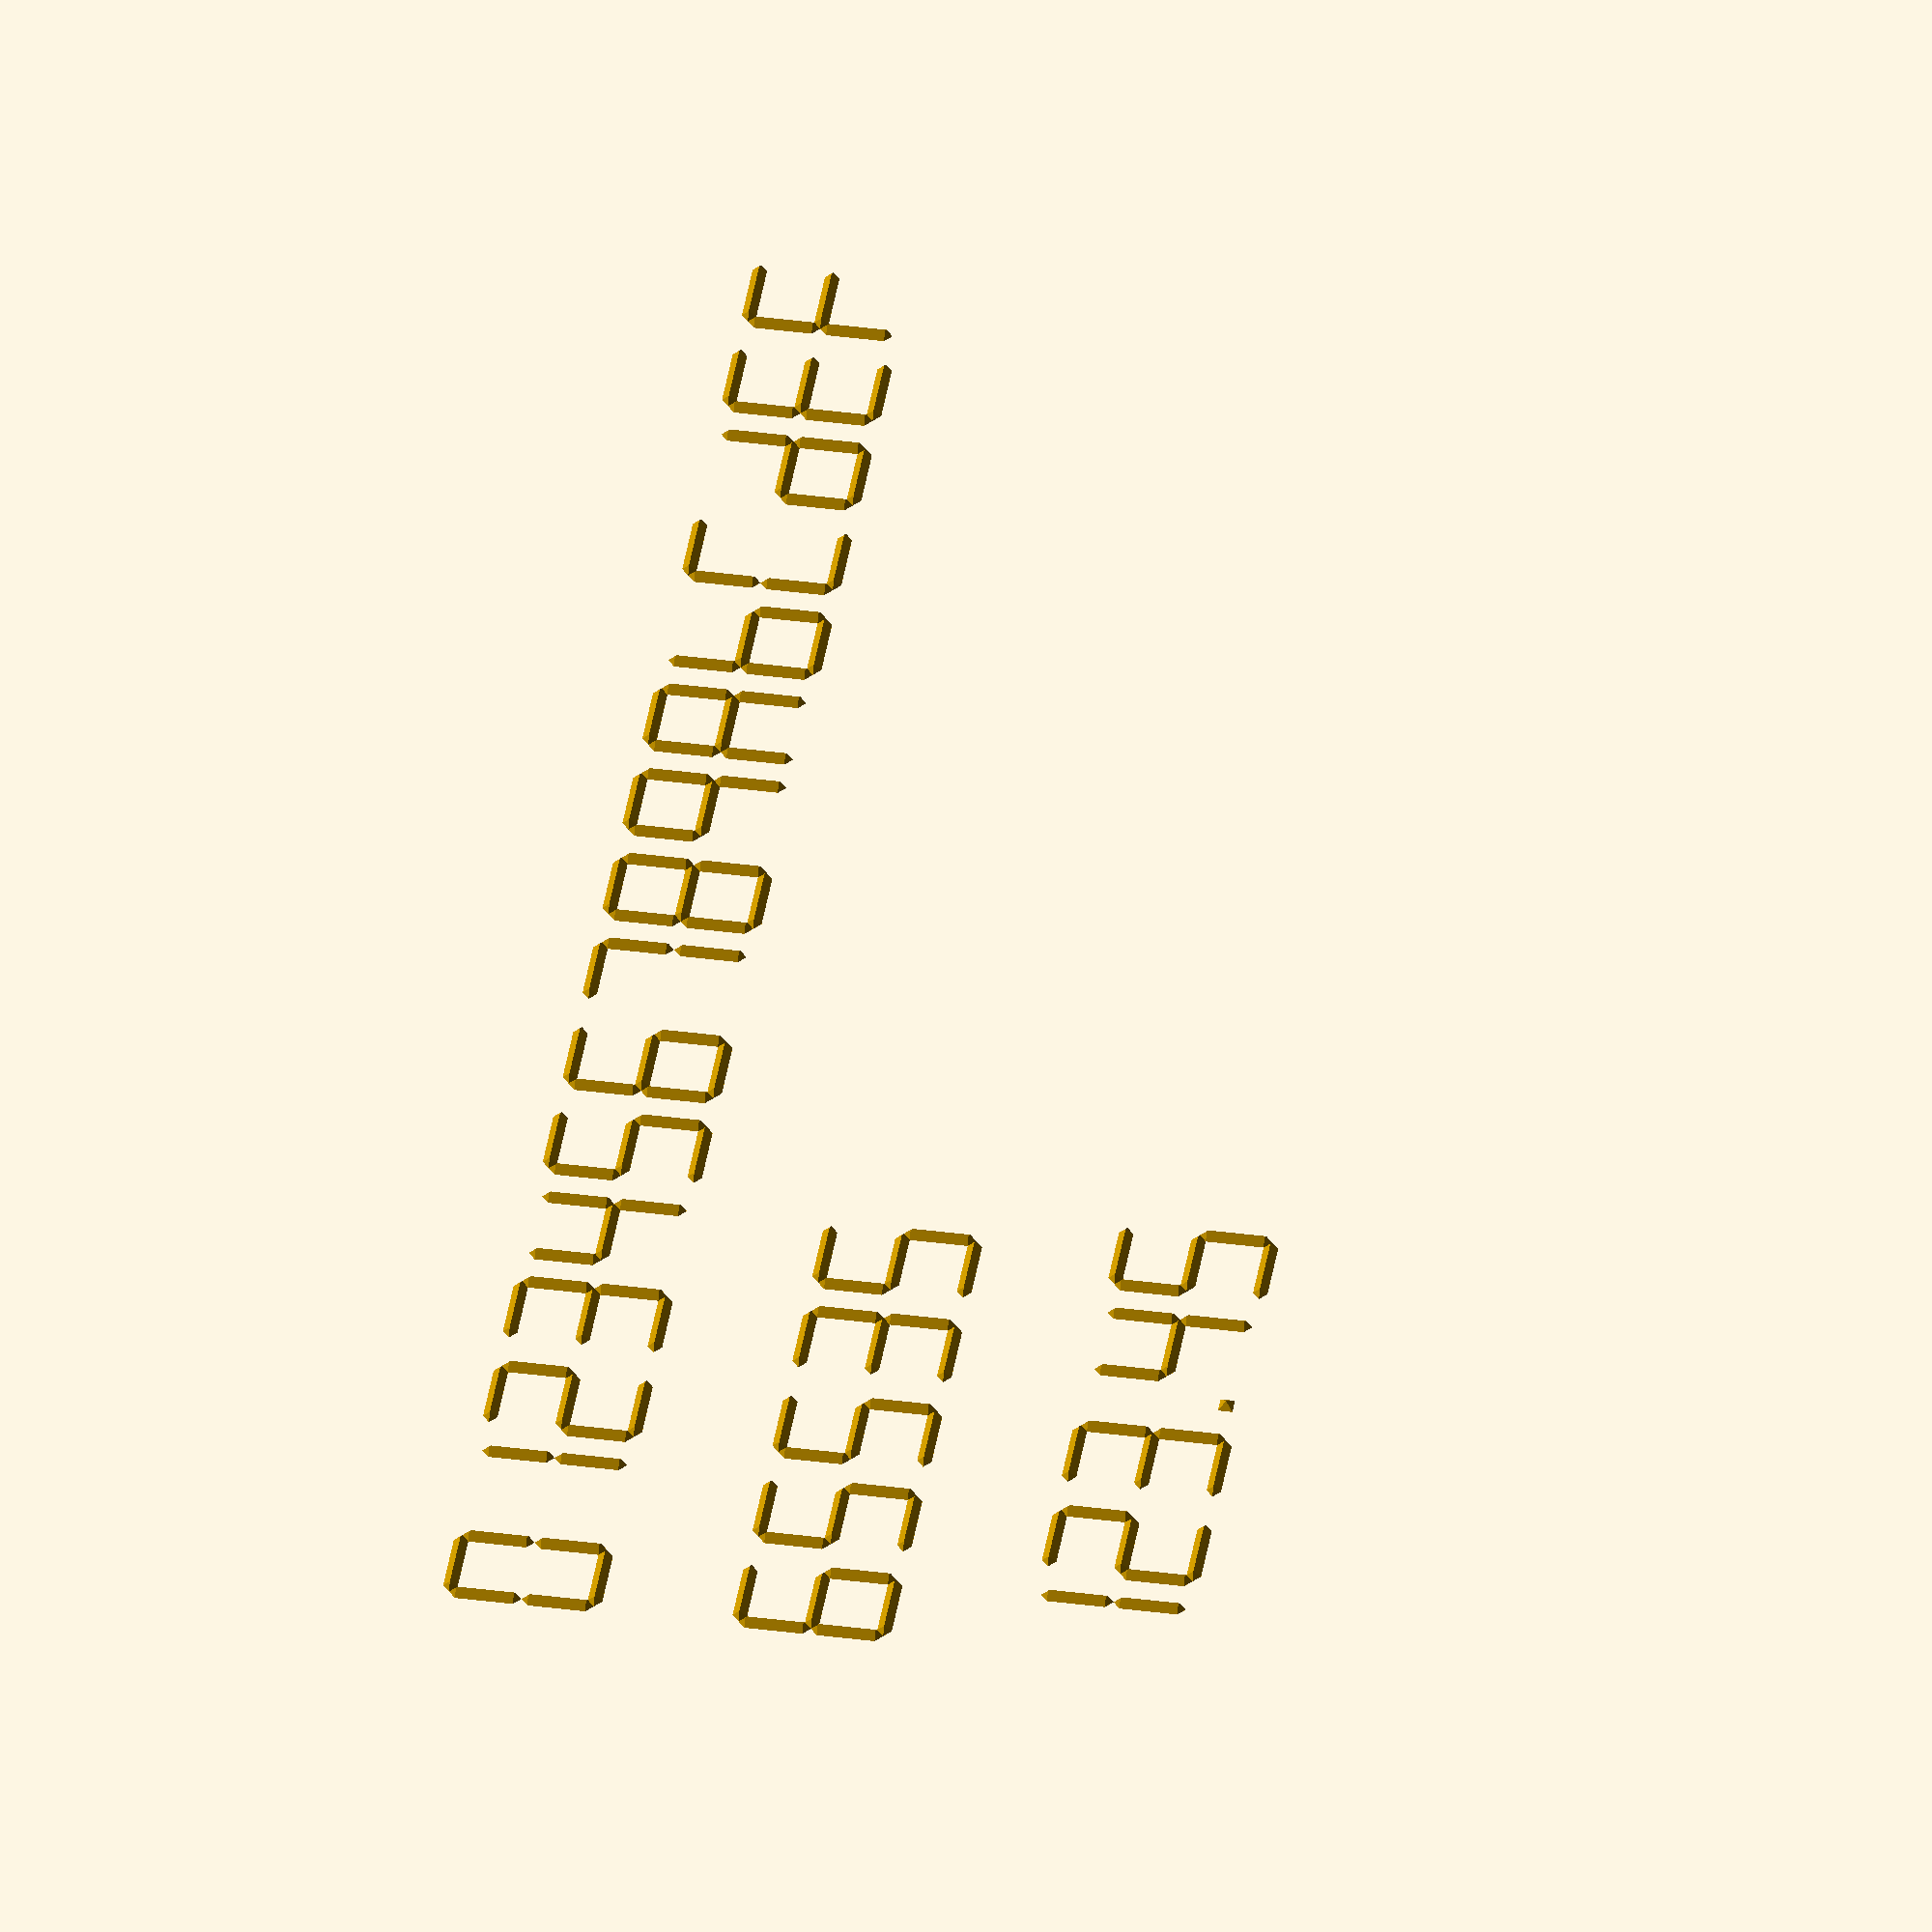
<openscad>
/*
 * seg_digit.scad : 7 segment and 16 segment digit generation library
 * 
 * Author : Jose Ignacio Croce Busquets <jose.croce@gmail.com>
 *
 * Date : 08-DEC-2013
 *
 * Usage
 * The module contains the following public methods
 *
 * digit7_str(s, h)    Writes a string from "0123456789ABCDEFabcdef" chars
 *                     as a 7 digit display of the specified height.
 * digit7_int(v, h)    Writes an integer value in decimal representation
 *                     as a 7 digit display of the specified height.
 * digit7_float(v, h)  Writes a floating point value in decimal representation
 *                     as a 7 digit display of the specified height.
 */

/* Segment length based on digit height */
function segment_length(height) = height / 2;

/* digit height based on segment length */
function digit_height(seglen) = 2 * seglen;

/* Segment radius based on segment length */
function segment_radius(seglen) = seglen / 10;

/* Position (horiz) for next digit based on digit length */
function digit_spacing(height) = segment_length(height) * 1.5;

/*
 * Creates a 7 segment display for the given string
 *   s    String to display. Characters should be within "0"-"9", "A"-"F",
 *        "a"-"f" ranges. Otherwise nothing is shown.
 *   h    digit height
 */
module digit7_str(s, h)
{
 for(i = [ 0 : len(s) ])
 {
   translate(v = [ i * digit_spacing(h), 0, 0 ])
     put_digit7(s[i], h);
 }
}

/*
 * Creates a 7 segment display for an integer value (decimal)
 *   v    Value to display
 *   h    digit height
 */
module digit7_int(v, h)
{
 digit7_str(str(v), h);
}

/*
 * Creates a 7 segment display for a float value
 *   v    Value to display
 *   h    digit height
 */
module digit7_float(v, h)
{
 s = str(v);
 if (search(".", s)[0] == undef) {
    digit7_str(s, h); // integer value
 } else {
    for (i = [ 0 : search(".", s)[0] - 1 ]) {
        translate(v = [ i * digit_spacing(h), 0, 0 ])
          put_digit7(s[i], h);
    }
    translate(v = [ search(".", s)[0] * digit_spacing(h), 0, 0 ])
      segment_dp(h);
    for (i = [ search(".", s)[0] : len(s) ]) {
        translate(v = [ (i - 1) * digit_spacing(h) + segment_length(h) * 0.5
                      , 0
                      , 0 ])
          put_digit7(s[i], h);
    }
 }
}

/*
 * Creates a 7 segment display for the given character
 *   c    Character to display. Should be within "0"-"9", "A"-"F", "a"-"f"
 *        ranges. Otherwise nothing is shown.
 *   h    digit height
 */
module put_digit7(c, h)
{
 if (c == "0") digit7_0(h);
 if (c == "1") digit7_1(h);
 if (c == "2") digit7_2(h);
 if (c == "3") digit7_3(h);
 if (c == "4") digit7_4(h);
 if (c == "5") digit7_5(h);
 if (c == "6") digit7_6(h);
 if (c == "7") digit7_7(h);
 if (c == "8") digit7_8(h);
 if (c == "9") digit7_9(h);
 if (c == "A" || c == "a") digit7_A(h);
 if (c == "B" || c == "b") digit7_B(h);
 if (c == "C" || c == "c") digit7_C(h);
 if (c == "D" || c == "d") digit7_D(h);
 if (c == "E" || c == "e") digit7_E(h);
 if (c == "F" || c == "f") digit7_F(h);
}

//---------------------------------------------------------------------------
// End of public modules - Just jump to the examples
//---------------------------------------------------------------------------

/* Draws a single segment
 *  h    segment length
 *  r    segment radius (default = segment_radius(h))
 */
module segment(h, r = 0)
{
 radius = (r == 0) ? segment_radius(h) : r;
 length = (h > 2 * radius) ? h - 2 * radius : 0;
 polyhedron(points = [ [                   0,       0,      0 ]
                     , [     radius         ,  radius,      0 ]
                     , [     radius + length,  radius,      0 ]
                     , [ 2 * radius + length,       0,      0 ]
                     , [     radius + length, -radius,      0 ]
                     , [     radius         , -radius,      0 ]
                     , [     radius         ,       0, radius ]
                     , [     radius + length,       0, radius ]
                     ]
       , triangles = [ [ 0, 1, 6 ]
                     , [ 1, 2, 6 ]
                     , [ 2, 7, 6 ]
                     , [ 2, 3, 7 ]
                     , [ 3, 4, 7 ]
                     , [ 4, 5, 7 ]
                     , [ 5, 6, 7 ]
                     , [ 0, 6, 5 ]
                     , [ 0, 5, 1 ]
                     , [ 1, 5, 4 ]
                     , [ 1, 4, 2 ]
                     , [ 2, 4, 3 ]
                     ]);
}

/*
 * Draws a decimal point
 *   h   Digit height
 */
module segment_dp(h)
{
 radius = segment_radius(segment_length(h));
 polyhedron(points = [ [          0,          0,      0 ]
                     , [          0, 2 * radius,      0 ]
                     , [ 2 * radius, 2 * radius,      0 ]
                     , [ 2 * radius,          0,      0 ]
                     , [     radius,     radius, radius ]
                     ]
       , triangles = [ [ 0, 1, 4 ]
                     , [ 1, 2, 4 ]
                     , [ 2, 3, 4 ]
                     , [ 0, 4, 3 ]
                     , [ 0, 3, 1 ]
                     , [ 1, 3, 2 ]
                     ]);
}

/* Draws A segment (top)
 *  h    segment length
 */
module segment_a(h)
{
 translate(v = [ 0, digit_height(h), 0 ])
   segment(h);
}

/* Draws B segment (right top)
 *  h    segment length
 */
module segment_b(h)
{
 translate(v = [ 0, h, 0 ])
   segment_c(h);
}

/* Draws C segment (right bottom)
 *  h    segment length
 */
module segment_c(h)
{
 translate(v = [ h, h, 0 ])
   rotate(a = [ 0, 0, 270 ])
     segment(h);
}

/* Draws D segment (bottom)
 *  h    segment length
 */
module segment_d(h)
{
 segment(h);
}

/* Draws E segment (left bottom)
 *  h    segment length
 */
module segment_e(h)
{
 rotate(a = [ 0, 0, 90 ])
   segment(h);
}

/* Draws F segment (left top)
 *  h    segment length
 */
module segment_f(h)
{
 translate(v = [ 0, h, 0 ])
   segment_e(h);
}

/* Draws G segment (middle)
 *  h    segment length
 */
module segment_g(h)
{
 translate(v = [ 0, h, 0 ])
   segment_d(h);
}

/* Draws 0 in a 7 segment digit
 *  h    digit length
 */
module digit7_0(h)
{
 segment_a(segment_length(h));
 segment_b(segment_length(h));
 segment_c(segment_length(h));
 segment_d(segment_length(h));
 segment_e(segment_length(h));
 segment_f(segment_length(h));
}

/* Draws 1 in a 7 segment digit
 *  h    digit length
 */
module digit7_1(h)
{
 segment_b(segment_length(h));
 segment_c(segment_length(h));
}

/* Draws 2 in a 7 segment digit
 *  h    digit length
 */
module digit7_2(h)
{
 segment_a(segment_length(h));
 segment_b(segment_length(h));
 segment_d(segment_length(h));
 segment_e(segment_length(h));
 segment_g(segment_length(h));
}

/* Draws 3 in a 7 segment digit
 *  h    digit length
 */
module digit7_3(h)
{
 segment_a(segment_length(h));
 segment_b(segment_length(h));
 segment_c(segment_length(h));
 segment_d(segment_length(h));
 segment_g(segment_length(h));
}

/* Draws 4 in a 7 segment digit
 *  h    digit length
 */
module digit7_4(h)
{
 segment_b(segment_length(h));
 segment_c(segment_length(h));
 segment_f(segment_length(h));
 segment_g(segment_length(h));
}

/* Draws 5 in a 7 segment digit
 *  h    digit length
 */
module digit7_5(h)
{
 segment_a(segment_length(h));
 segment_c(segment_length(h));
 segment_d(segment_length(h));
 segment_f(segment_length(h));
 segment_g(segment_length(h));
}

/* Draws 6 in a 7 segment digit
 *  h    digit length
 */
module digit7_6(h)
{
 segment_a(segment_length(h));
 segment_c(segment_length(h));
 segment_d(segment_length(h));
 segment_e(segment_length(h));
 segment_f(segment_length(h));
 segment_g(segment_length(h));
}

/* Draws 7 in a 7 segment digit
 *  h    digit length
 */
module digit7_7(h)
{
 segment_a(segment_length(h));
 segment_b(segment_length(h));
 segment_c(segment_length(h));
}

/* Draws 8 in a 7 segment digit
 *  h    digit length
 */
module digit7_8(h)
{
 segment_a(segment_length(h));
 segment_b(segment_length(h));
 segment_c(segment_length(h));
 segment_d(segment_length(h));
 segment_e(segment_length(h));
 segment_f(segment_length(h));
 segment_g(segment_length(h));
}

/* Draws 9 in a 7 segment digit
 *  h    digit length
 */
module digit7_9(h)
{
 segment_a(segment_length(h));
 segment_b(segment_length(h));
 segment_c(segment_length(h));
 segment_f(segment_length(h));
 segment_g(segment_length(h));
}

/* Draws A in a 7 segment digit
 *  h    digit length
 */
module digit7_A(h)
{
 segment_a(segment_length(h));
 segment_b(segment_length(h));
 segment_c(segment_length(h));
 segment_e(segment_length(h));
 segment_f(segment_length(h));
 segment_g(segment_length(h));
}

/* Draws b in a 7 segment digit
 *  h    digit length
 */
module digit7_B(h)
{
 segment_c(segment_length(h));
 segment_d(segment_length(h));
 segment_e(segment_length(h));
 segment_f(segment_length(h));
 segment_g(segment_length(h));
}

/* Draws C in a 7 segment digit
 *  h    digit length
 */
module digit7_C(h)
{
 segment_a(segment_length(h));
 segment_d(segment_length(h));
 segment_e(segment_length(h));
 segment_f(segment_length(h));
}

/* Draws d in a 7 segment digit
 *  h    digit length
 */
module digit7_D(h)
{
 segment_b(segment_length(h));
 segment_c(segment_length(h));
 segment_d(segment_length(h));
 segment_e(segment_length(h));
 segment_g(segment_length(h));
}

/* Draws E in a 7 segment digit
 *  h    digit length
 */
module digit7_E(h)
{
 segment_a(segment_length(h));
 segment_d(segment_length(h));
 segment_e(segment_length(h));
 segment_f(segment_length(h));
 segment_g(segment_length(h));
}

/* Draws F in a 7 segment digit
 *  h    digit length
 */
module digit7_F(h)
{
 segment_a(segment_length(h));
 segment_e(segment_length(h));
 segment_f(segment_length(h));
 segment_g(segment_length(h));
}

//---------------------------------------------------------------------------
// Examples
//---------------------------------------------------------------------------

translate(v = [ 0, 400, 0 ])
  digit7_str("0123456789ABCDEF", 100);
translate(v = [ 0, 200, 0 ])
  digit7_int(65535, 100);
digit7_float(123.45, 100);

/* EOF : seg_digit.sca.scad d */

</openscad>
<views>
elev=39.5 azim=280.4 roll=3.5 proj=o view=wireframe
</views>
